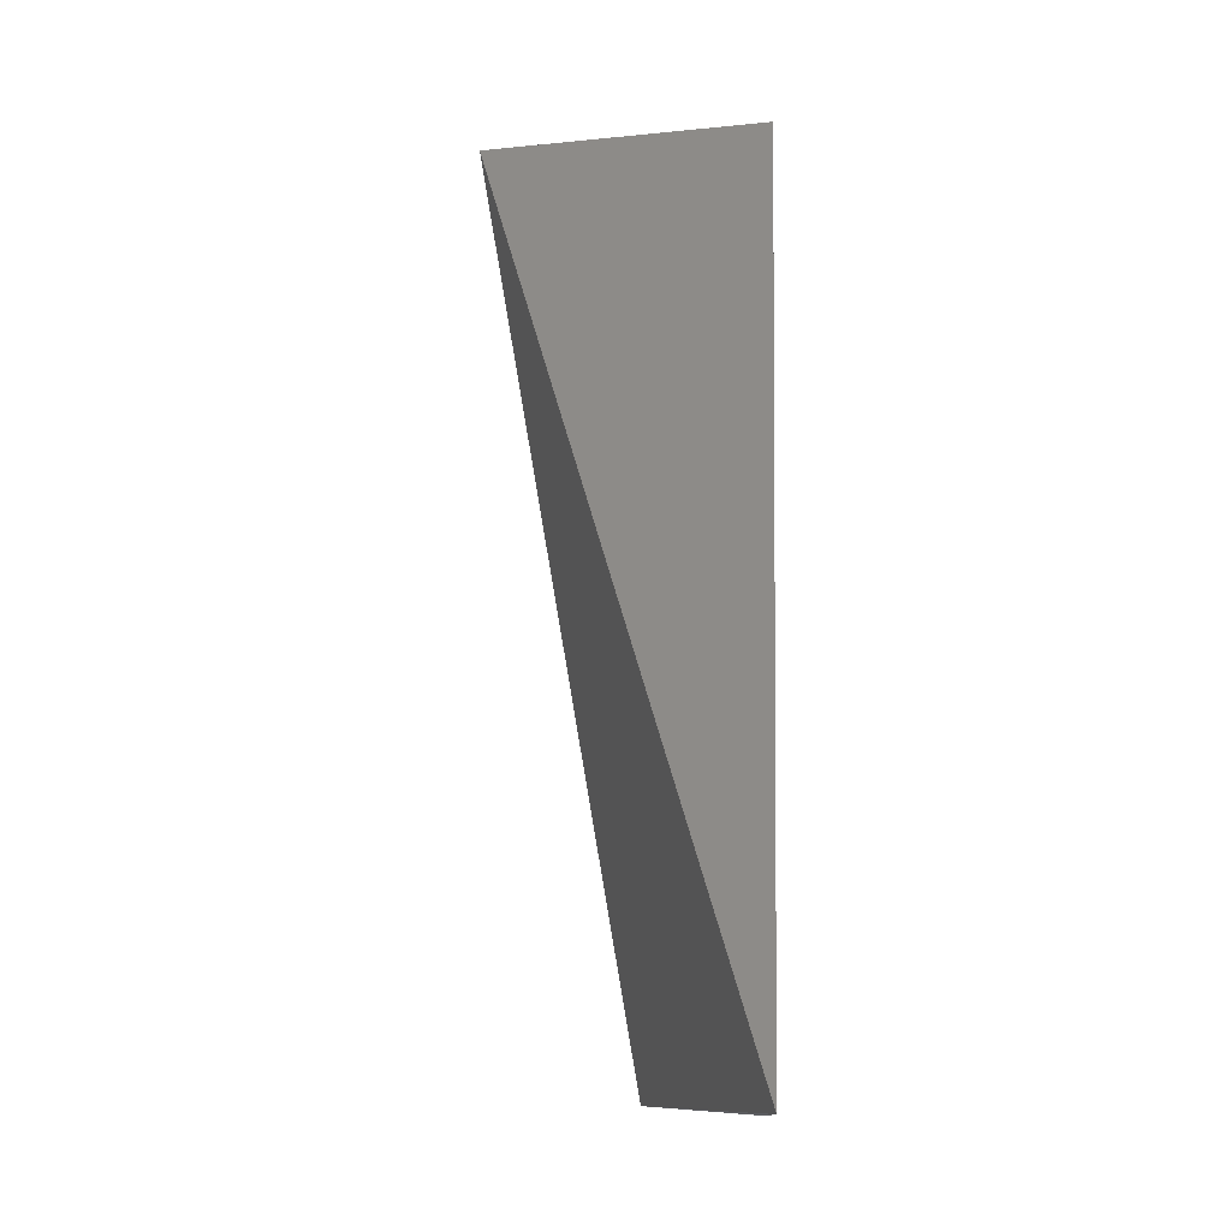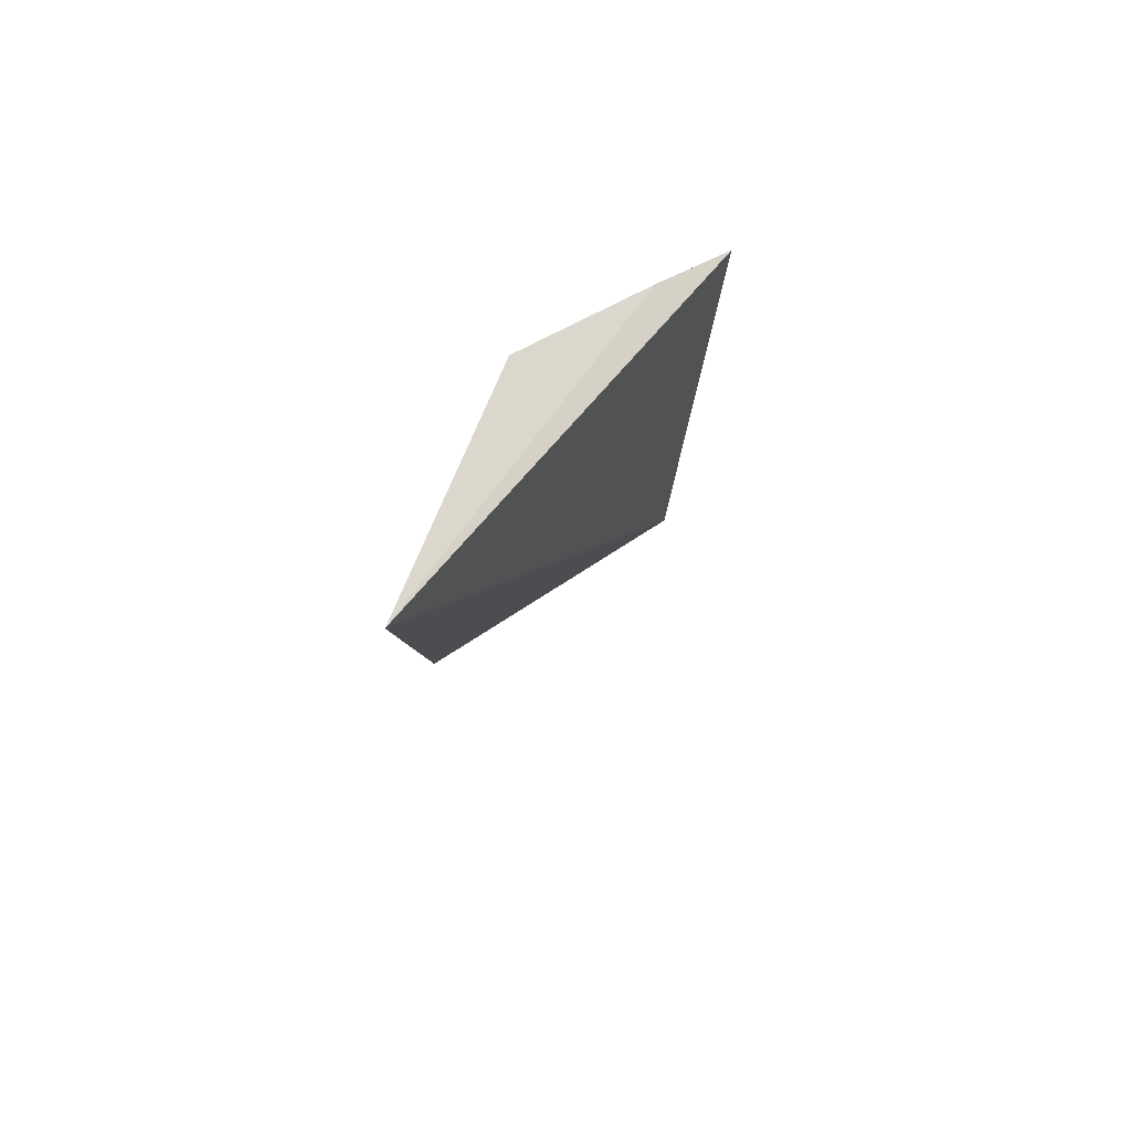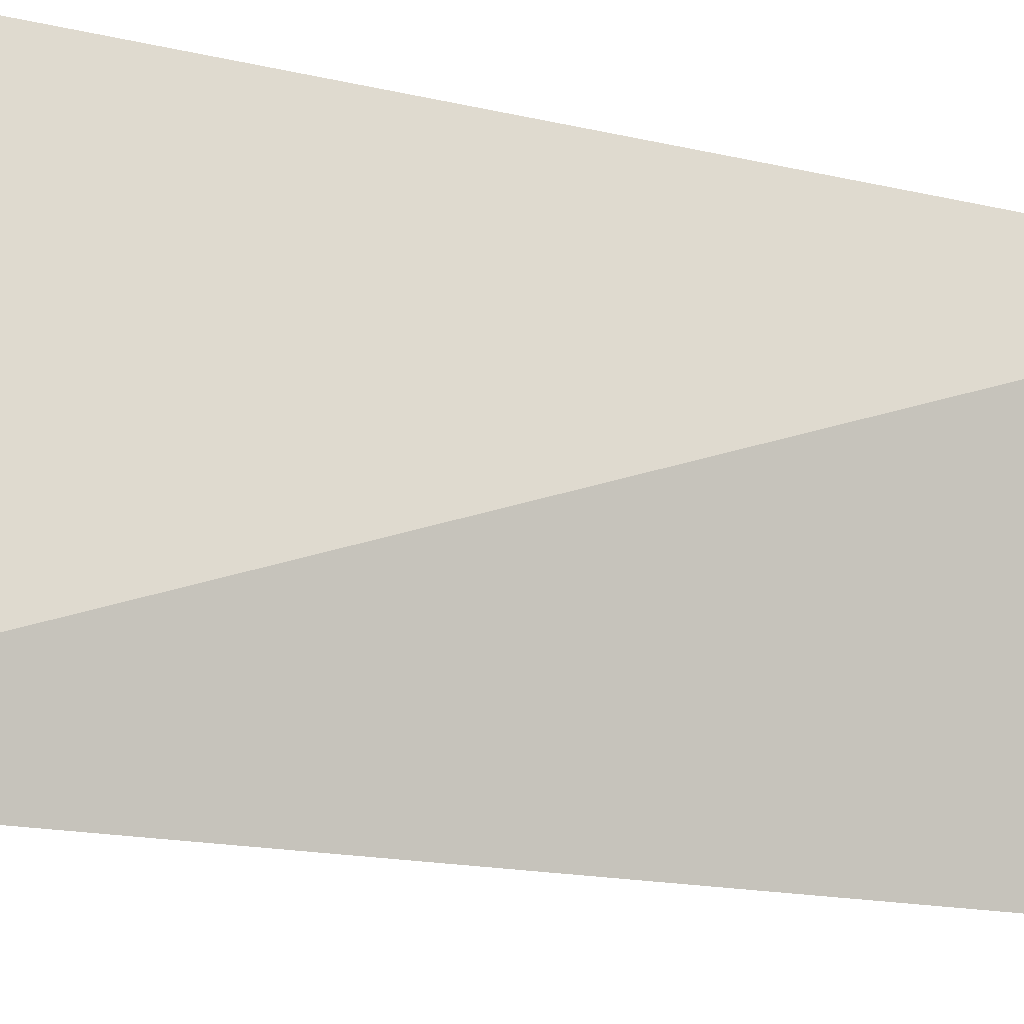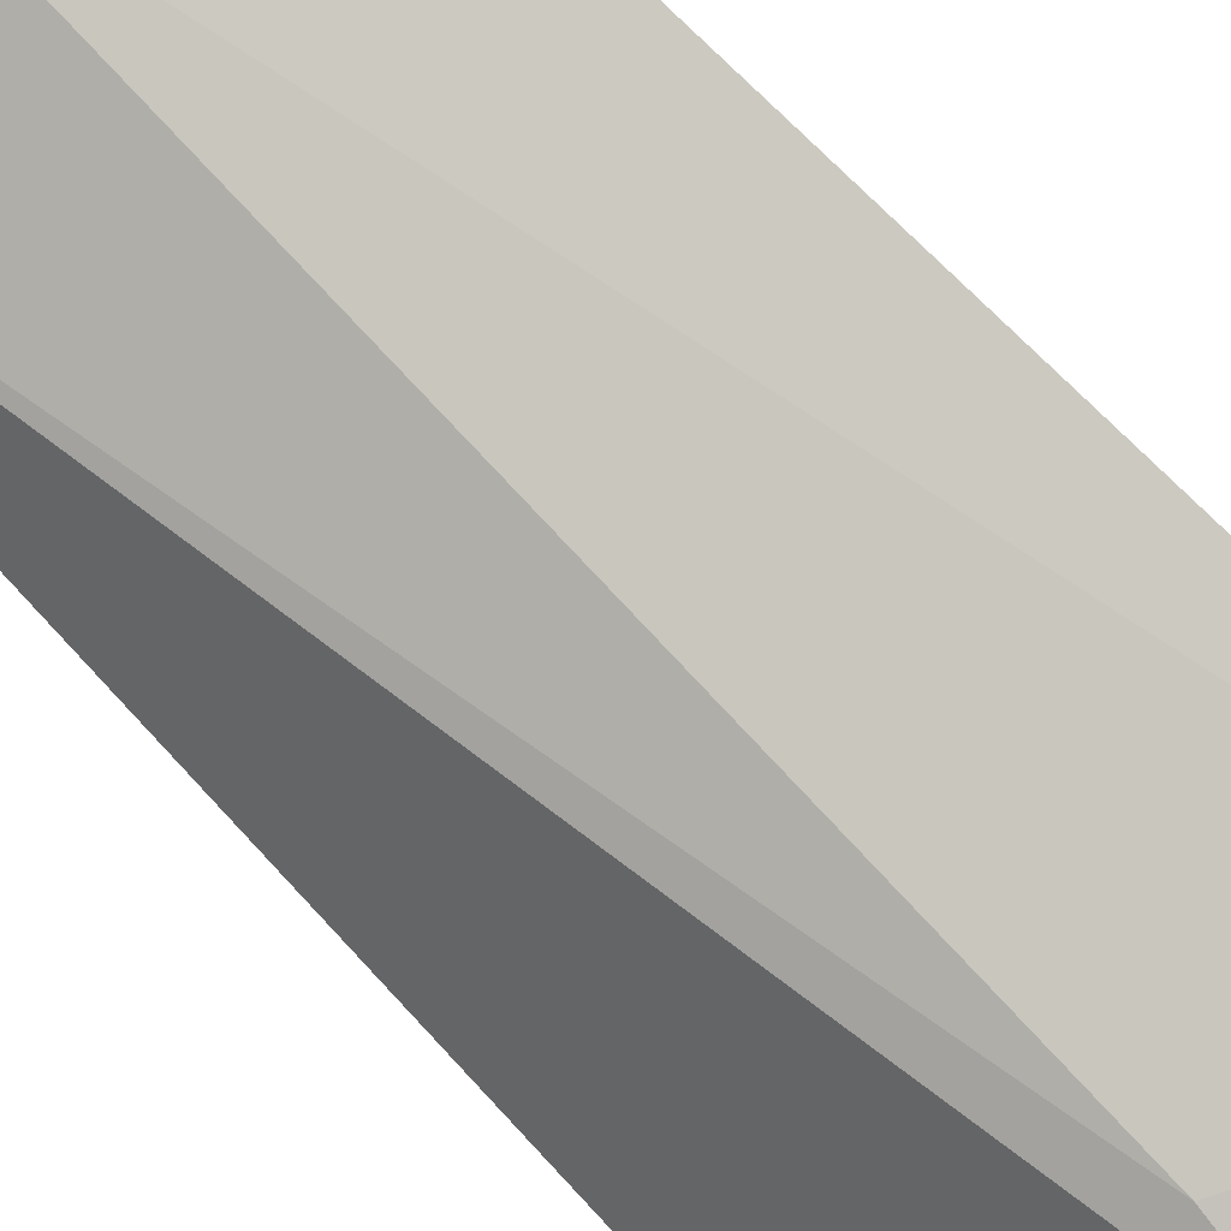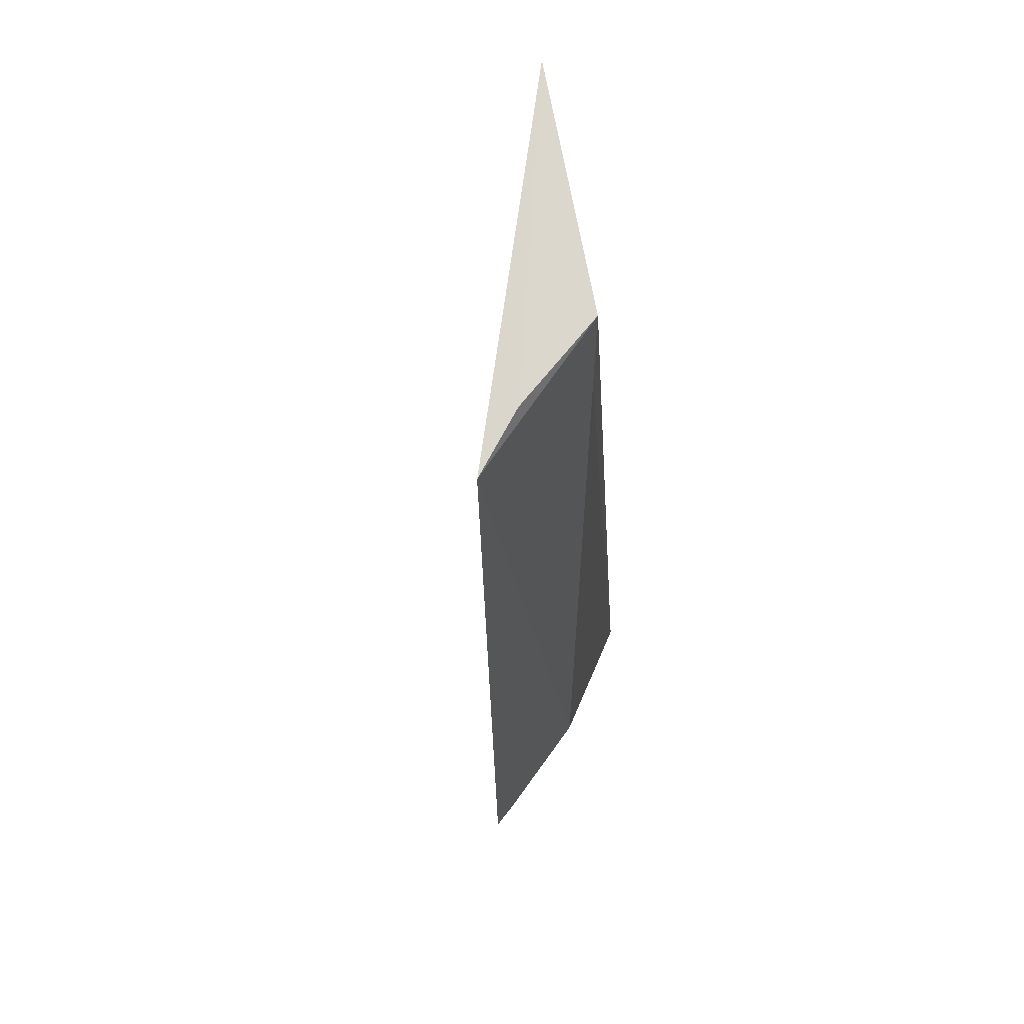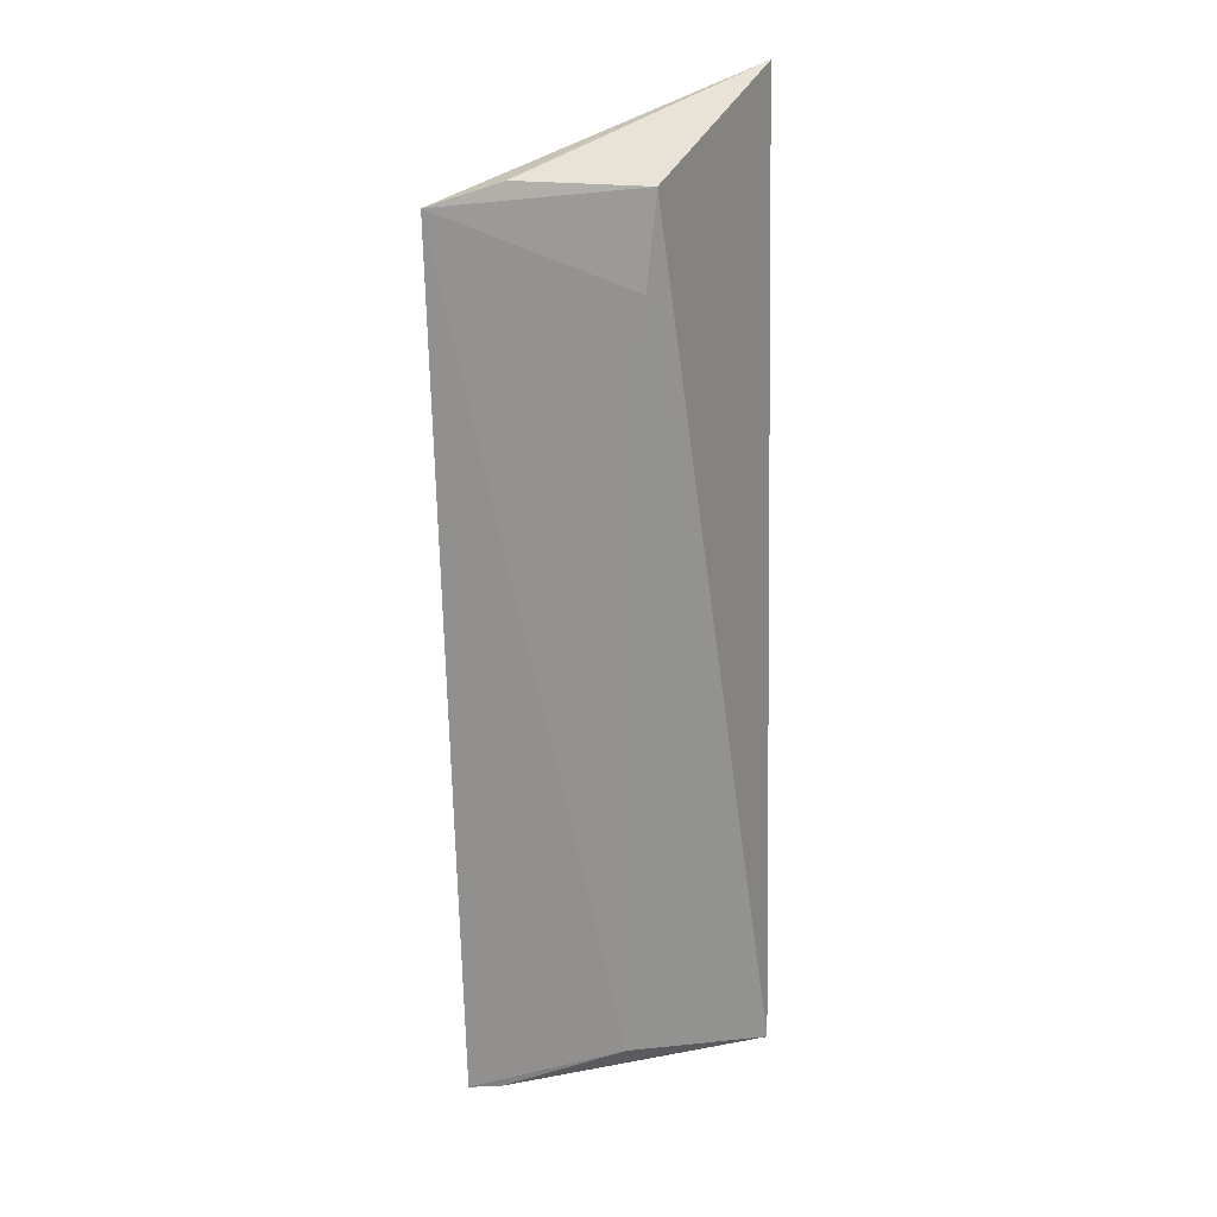
<metadata>
{"format":"obj","ext":"obj","renderer":"f3d","projection":"perspective","resolution":1024,"background":"white","views":[{"elev":-2.6,"azim":87.1,"up":"+Z"},{"elev":76.1,"azim":-14.2,"up":"+Z"},{"elev":-72.8,"azim":79.9,"up":"+Y"},{"elev":78.0,"azim":-44.4,"up":"+Y"},{"elev":59.5,"azim":134.1,"up":"+Z"},{"elev":24.1,"azim":169.9,"up":"+Z"}]}
</metadata>
<code>
v -0.2585 0.04829 0.1534
v -0.2054 0.08955 0.007888
v -0.2029 0.08919 0.1435
v -0.2105 0.08862 0.006759
v -0.2562 0.07421 0.000168
v -0.2306 0.08558 0.008619
v -0.2349 0.08217 0.1434
v -0.2143 0.0861 0.1459
v -0.2332 0.08354 0.129
f 1 2 3
f 5 2 1
f 5 4 2
f 6 3 2
f 6 2 4
f 6 4 5
f 7 5 1
f 8 7 1
f 8 1 3
f 8 3 7
f 9 6 5
f 9 5 7
f 9 7 3
f 9 3 6

</code>
